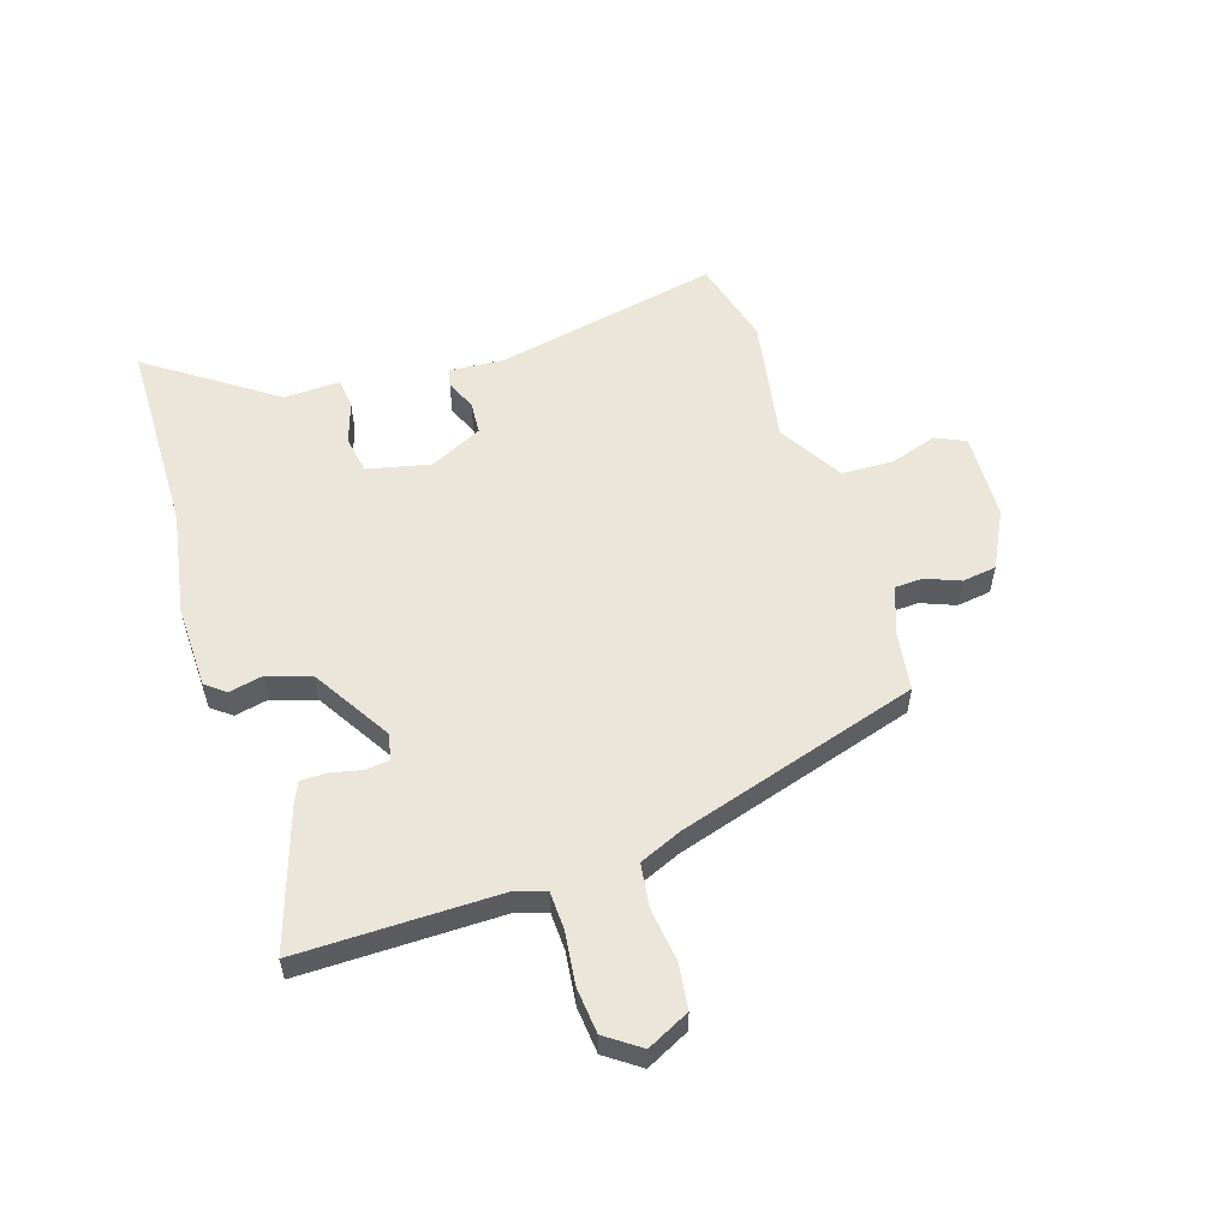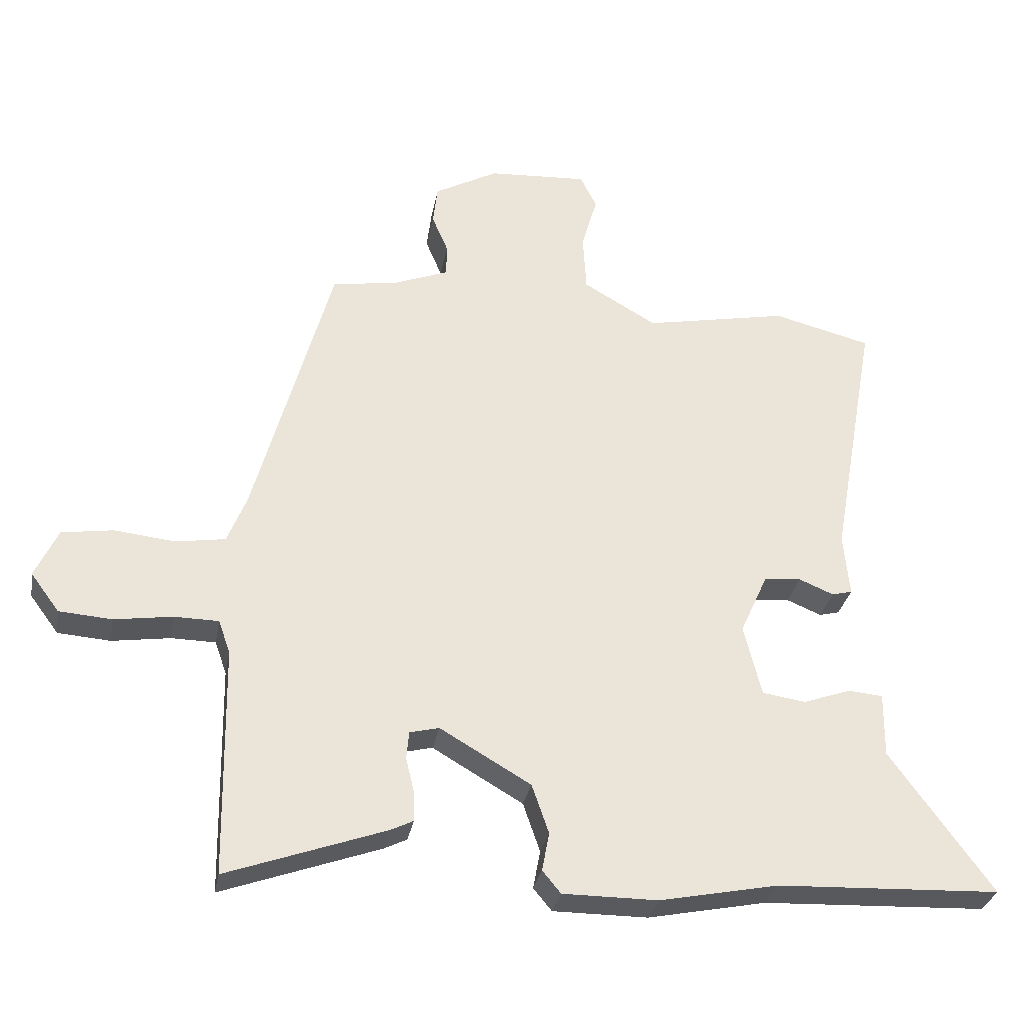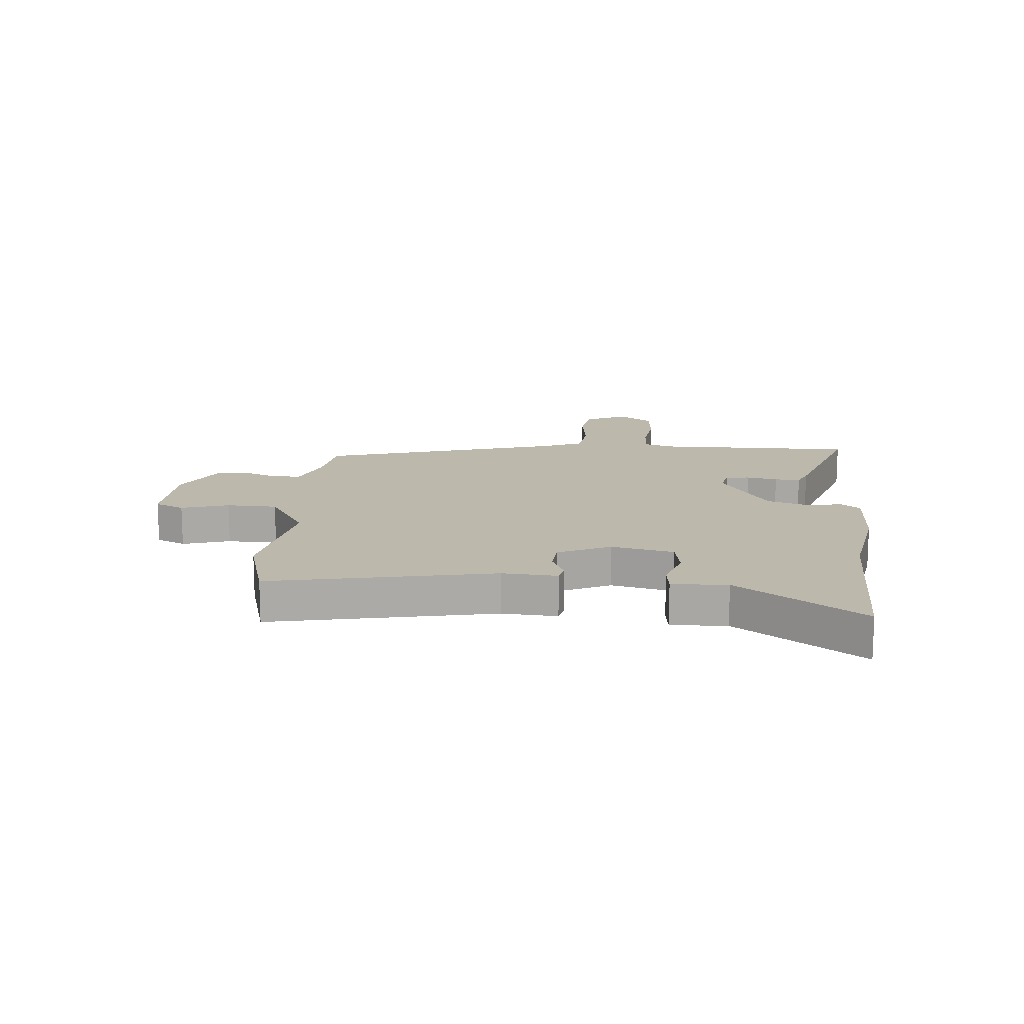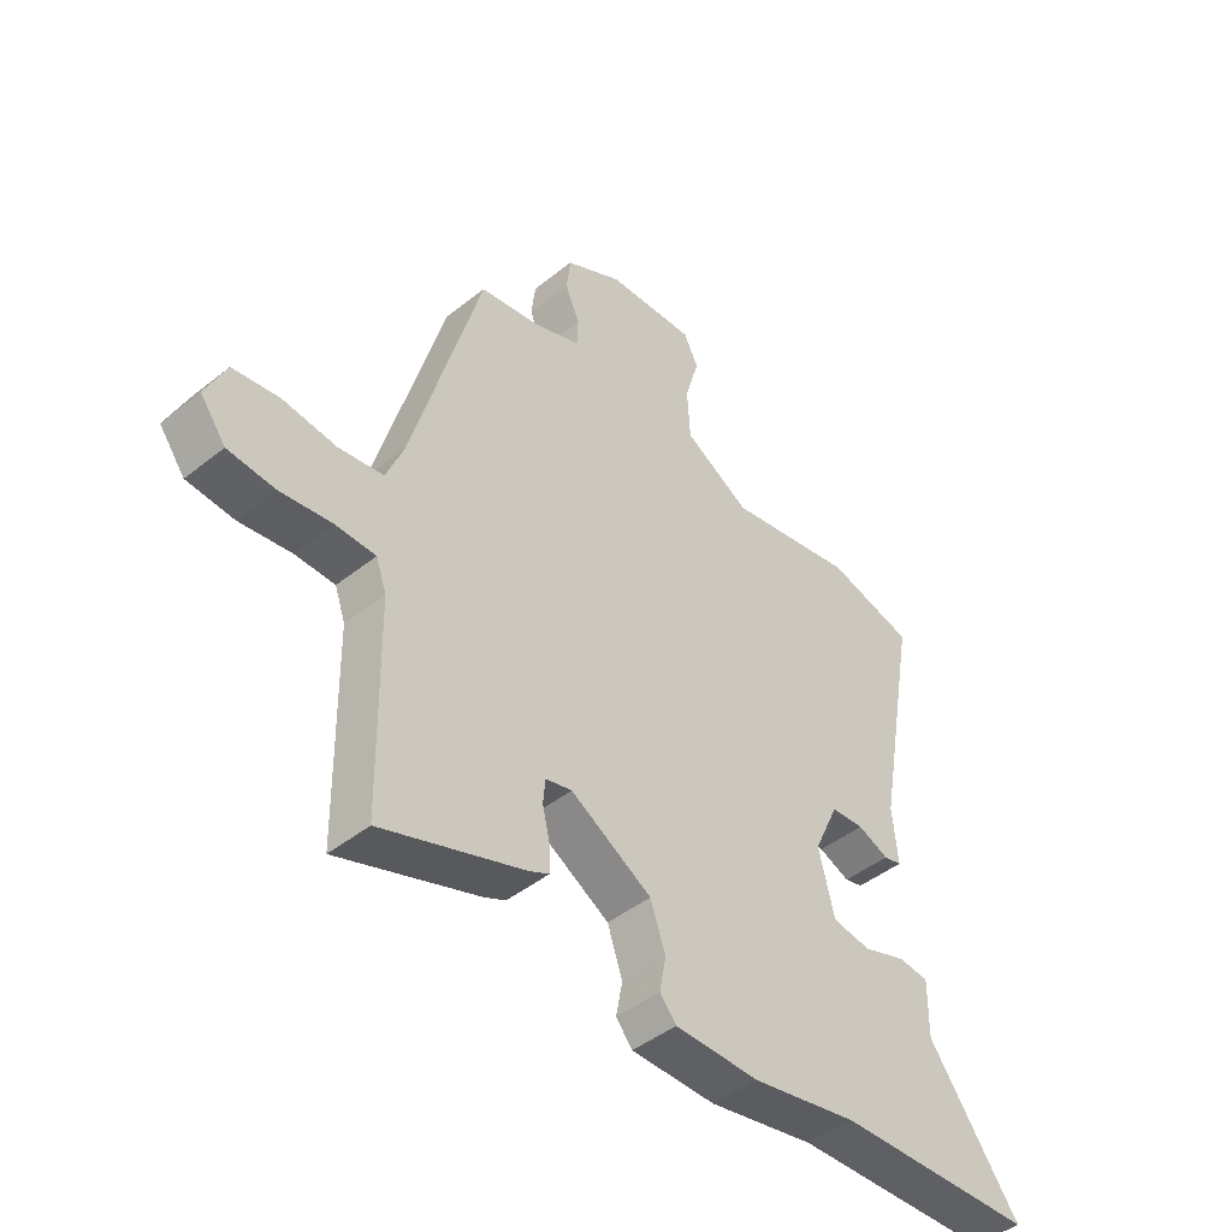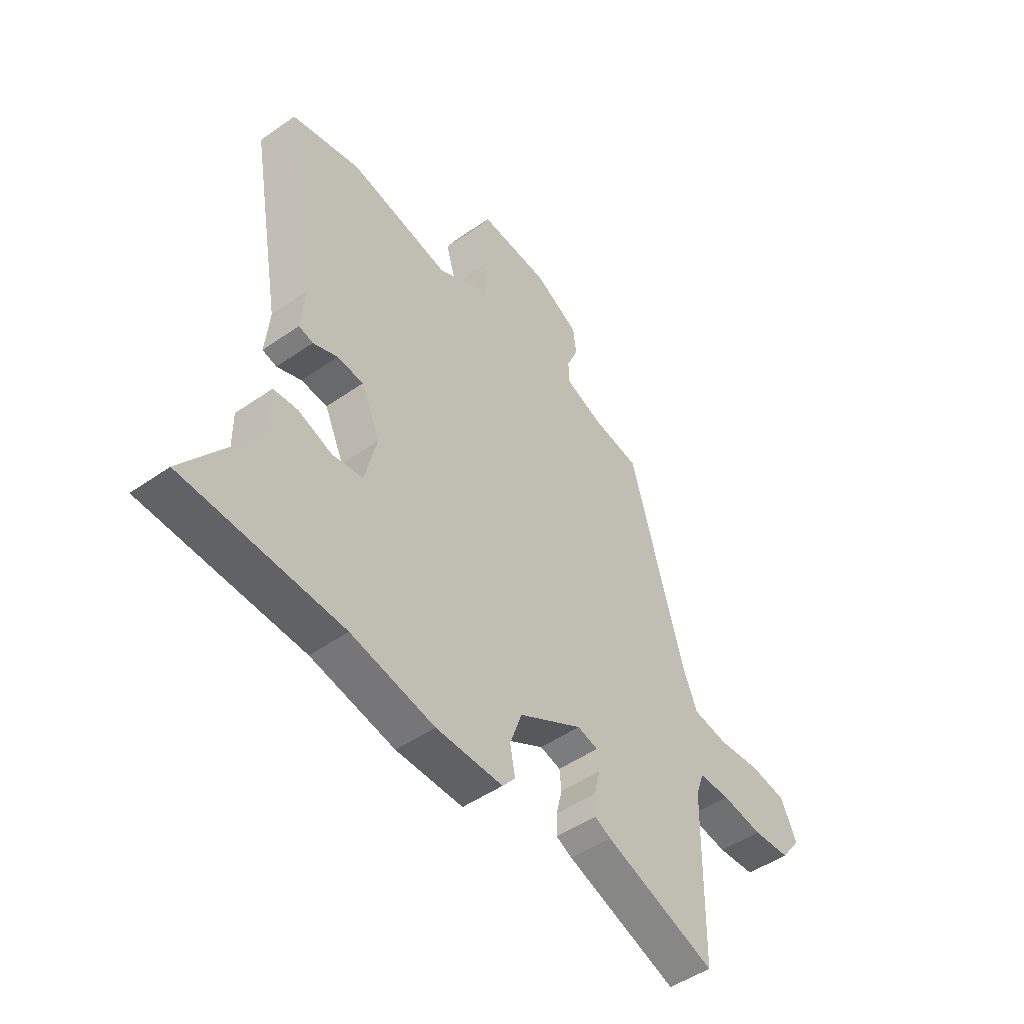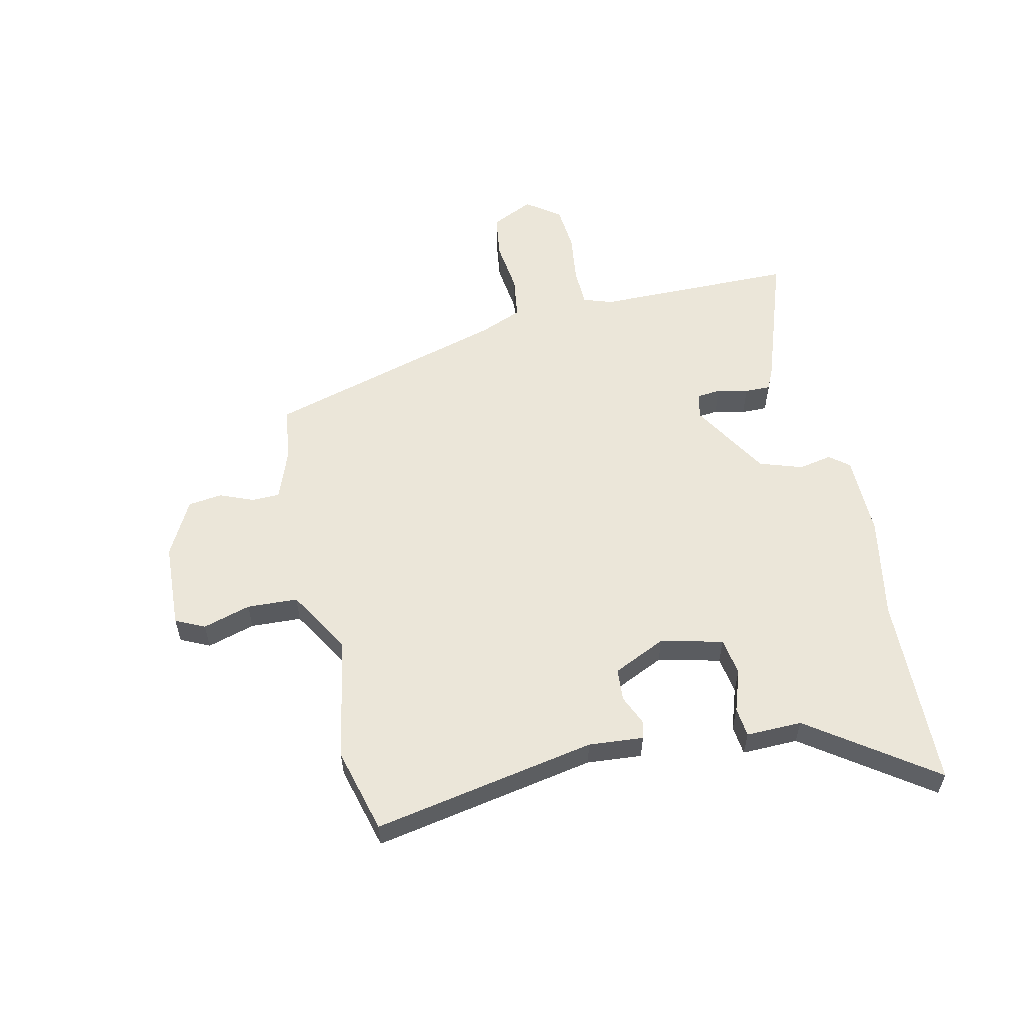
<metadata>
{"format":"obj","ext":"obj","renderer":"f3d","projection":"perspective","resolution":1024,"background":"white","views":[{"elev":56.2,"azim":-109.1,"up":"+Y"},{"elev":-30.7,"azim":-10.3,"up":"+Z"},{"elev":14.7,"azim":93.5,"up":"+Y"},{"elev":-45.2,"azim":-47.3,"up":"+Z"},{"elev":-49.0,"azim":127.9,"up":"+Z"},{"elev":56.3,"azim":76.8,"up":"+Y"}]}
</metadata>
<code>
v 0.389 0.07 0.528
v 0.539 0.07 0.49
v 0.469 0.07 0.098
v 0.478 0.07 0.002
v 0.447 0.07 -0.006
v 0.394 0.07 0.016
v 0.337 0.07 0.011
v 0.295 0.07 -0.082
v 0.322 0.07 -0.191
v 0.388 0.07 -0.201
v 0.462 0.07 -0.175
v 0.514 0.07 -0.18
v 0.513 0.07 -0.278
v 0.669 0.07 -0.493
v 0.327 0.07 -0.507
v 0.146 0.07 -0.543
v 0.001 0.07 -0.543
v -0.027 0.07 -0.509
v -0.016 0.07 -0.45
v -0.042 0.07 -0.375
v -0.181 0.07 -0.294
v -0.226 0.07 -0.305
v -0.23 0.07 -0.347
v -0.217 0.07 -0.401
v -0.216 0.07 -0.446
v -0.251 0.07 -0.463
v -0.493 0.07 -0.549
v -0.499 0.07 -0.197
v -0.517 0.07 -0.146
v -0.585 0.07 -0.145
v -0.674 0.07 -0.158
v -0.755 0.07 -0.152
v -0.799 0.07 -0.093
v -0.764 0.07 -0.018
v -0.685 0.07 -0.006
v -0.592 0.07 -0.016
v -0.516 0.07 -0.004
v -0.486 0.07 0.071
v -0.368 0.07 0.495
v -0.266 0.07 0.512
v -0.183 0.07 0.544
v -0.182 0.07 0.593
v -0.207 0.07 0.652
v -0.2 0.07 0.712
v -0.102 0.07 0.765
v 0.05 0.07 0.774
v 0.075 0.07 0.723
v 0.051 0.07 0.639
v 0.056 0.07 0.55
v 0.169 0.07 0.485
v 0.389 0 0.528
v 0.539 0 0.49
v 0.469 0 0.098
v 0.478 0 0.002
v 0.447 0 -0.006
v 0.394 0 0.016
v 0.337 0 0.011
v 0.295 0 -0.082
v 0.322 0 -0.191
v 0.388 0 -0.201
v 0.462 0 -0.175
v 0.514 0 -0.18
v 0.513 0 -0.278
v 0.669 0 -0.493
v 0.327 0 -0.507
v 0.146 0 -0.543
v 0.001 0 -0.543
v -0.027 0 -0.509
v -0.016 0 -0.45
v -0.042 0 -0.375
v -0.181 0 -0.294
v -0.226 0 -0.305
v -0.23 0 -0.347
v -0.217 0 -0.401
v -0.216 0 -0.446
v -0.251 0 -0.463
v -0.493 0 -0.549
v -0.499 0 -0.197
v -0.517 0 -0.146
v -0.585 0 -0.145
v -0.674 0 -0.158
v -0.755 0 -0.152
v -0.799 0 -0.093
v -0.764 0 -0.018
v -0.685 0 -0.006
v -0.592 0 -0.016
v -0.516 0 -0.004
v -0.486 0 0.071
v -0.368 0 0.495
v -0.266 0 0.512
v -0.183 0 0.544
v -0.182 0 0.593
v -0.207 0 0.652
v -0.2 0 0.712
v -0.102 0 0.765
v 0.05 0 0.774
v 0.075 0 0.723
v 0.051 0 0.639
v 0.056 0 0.55
v 0.169 0 0.485
f 46 47 48
f 45 46 48
f 44 45 48
f 43 44 48
f 42 43 48
f 41 42 48 49
f 40 41 49 50
f 38 39 40 50
f 34 35 36
f 33 34 36
f 32 33 36
f 31 32 36
f 30 31 36
f 29 30 36 37
f 1 2 3
f 50 1 3
f 38 50 3
f 37 38 3
f 29 37 3
f 28 29 3
f 26 27 28
f 25 26 28
f 24 25 28
f 23 24 28
f 17 18 19
f 16 17 19
f 15 16 19
f 15 19 20
f 14 15 20
f 13 14 20
f 12 13 20
f 11 12 20
f 10 11 20
f 9 10 20 21
f 3 4 5 6
f 3 6 7
f 28 3 7
f 22 23 28
f 28 7 8
f 22 28 8
f 21 22 8
f 8 9 21
f 98 97 96
f 98 96 95
f 98 95 94
f 98 94 93
f 98 93 92
f 99 98 92 91
f 100 99 91 90
f 100 90 89 88
f 86 85 84
f 86 84 83
f 86 83 82
f 86 82 81
f 86 81 80
f 87 86 80 79
f 53 52 51
f 53 51 100
f 53 100 88
f 53 88 87
f 53 87 79
f 53 79 78
f 78 77 76
f 78 76 75
f 78 75 74
f 78 74 73
f 69 68 67
f 69 67 66
f 69 66 65
f 70 69 65
f 70 65 64
f 70 64 63
f 70 63 62
f 70 62 61
f 70 61 60
f 71 70 60 59
f 56 55 54 53
f 57 56 53
f 57 53 78
f 78 73 72
f 58 57 78
f 58 78 72
f 58 72 71
f 71 59 58
f 1 51 52 2
f 2 52 53 3
f 3 53 54 4
f 4 54 55 5
f 5 55 56 6
f 6 56 57 7
f 7 57 58 8
f 8 58 59 9
f 9 59 60 10
f 10 60 61 11
f 11 61 62 12
f 12 62 63 13
f 13 63 64 14
f 14 64 65 15
f 15 65 66 16
f 16 66 67 17
f 17 67 68 18
f 18 68 69 19
f 19 69 70 20
f 20 70 71 21
f 21 71 72 22
f 22 72 73 23
f 23 73 74 24
f 24 74 75 25
f 25 75 76 26
f 26 76 77 27
f 27 77 78 28
f 28 78 79 29
f 29 79 80 30
f 30 80 81 31
f 31 81 82 32
f 32 82 83 33
f 33 83 84 34
f 34 84 85 35
f 35 85 86 36
f 36 86 87 37
f 37 87 88 38
f 38 88 89 39
f 39 89 90 40
f 40 90 91 41
f 41 91 92 42
f 42 92 93 43
f 43 93 94 44
f 44 94 95 45
f 45 95 96 46
f 46 96 97 47
f 47 97 98 48
f 48 98 99 49
f 49 99 100 50
f 50 100 51 1

</code>
